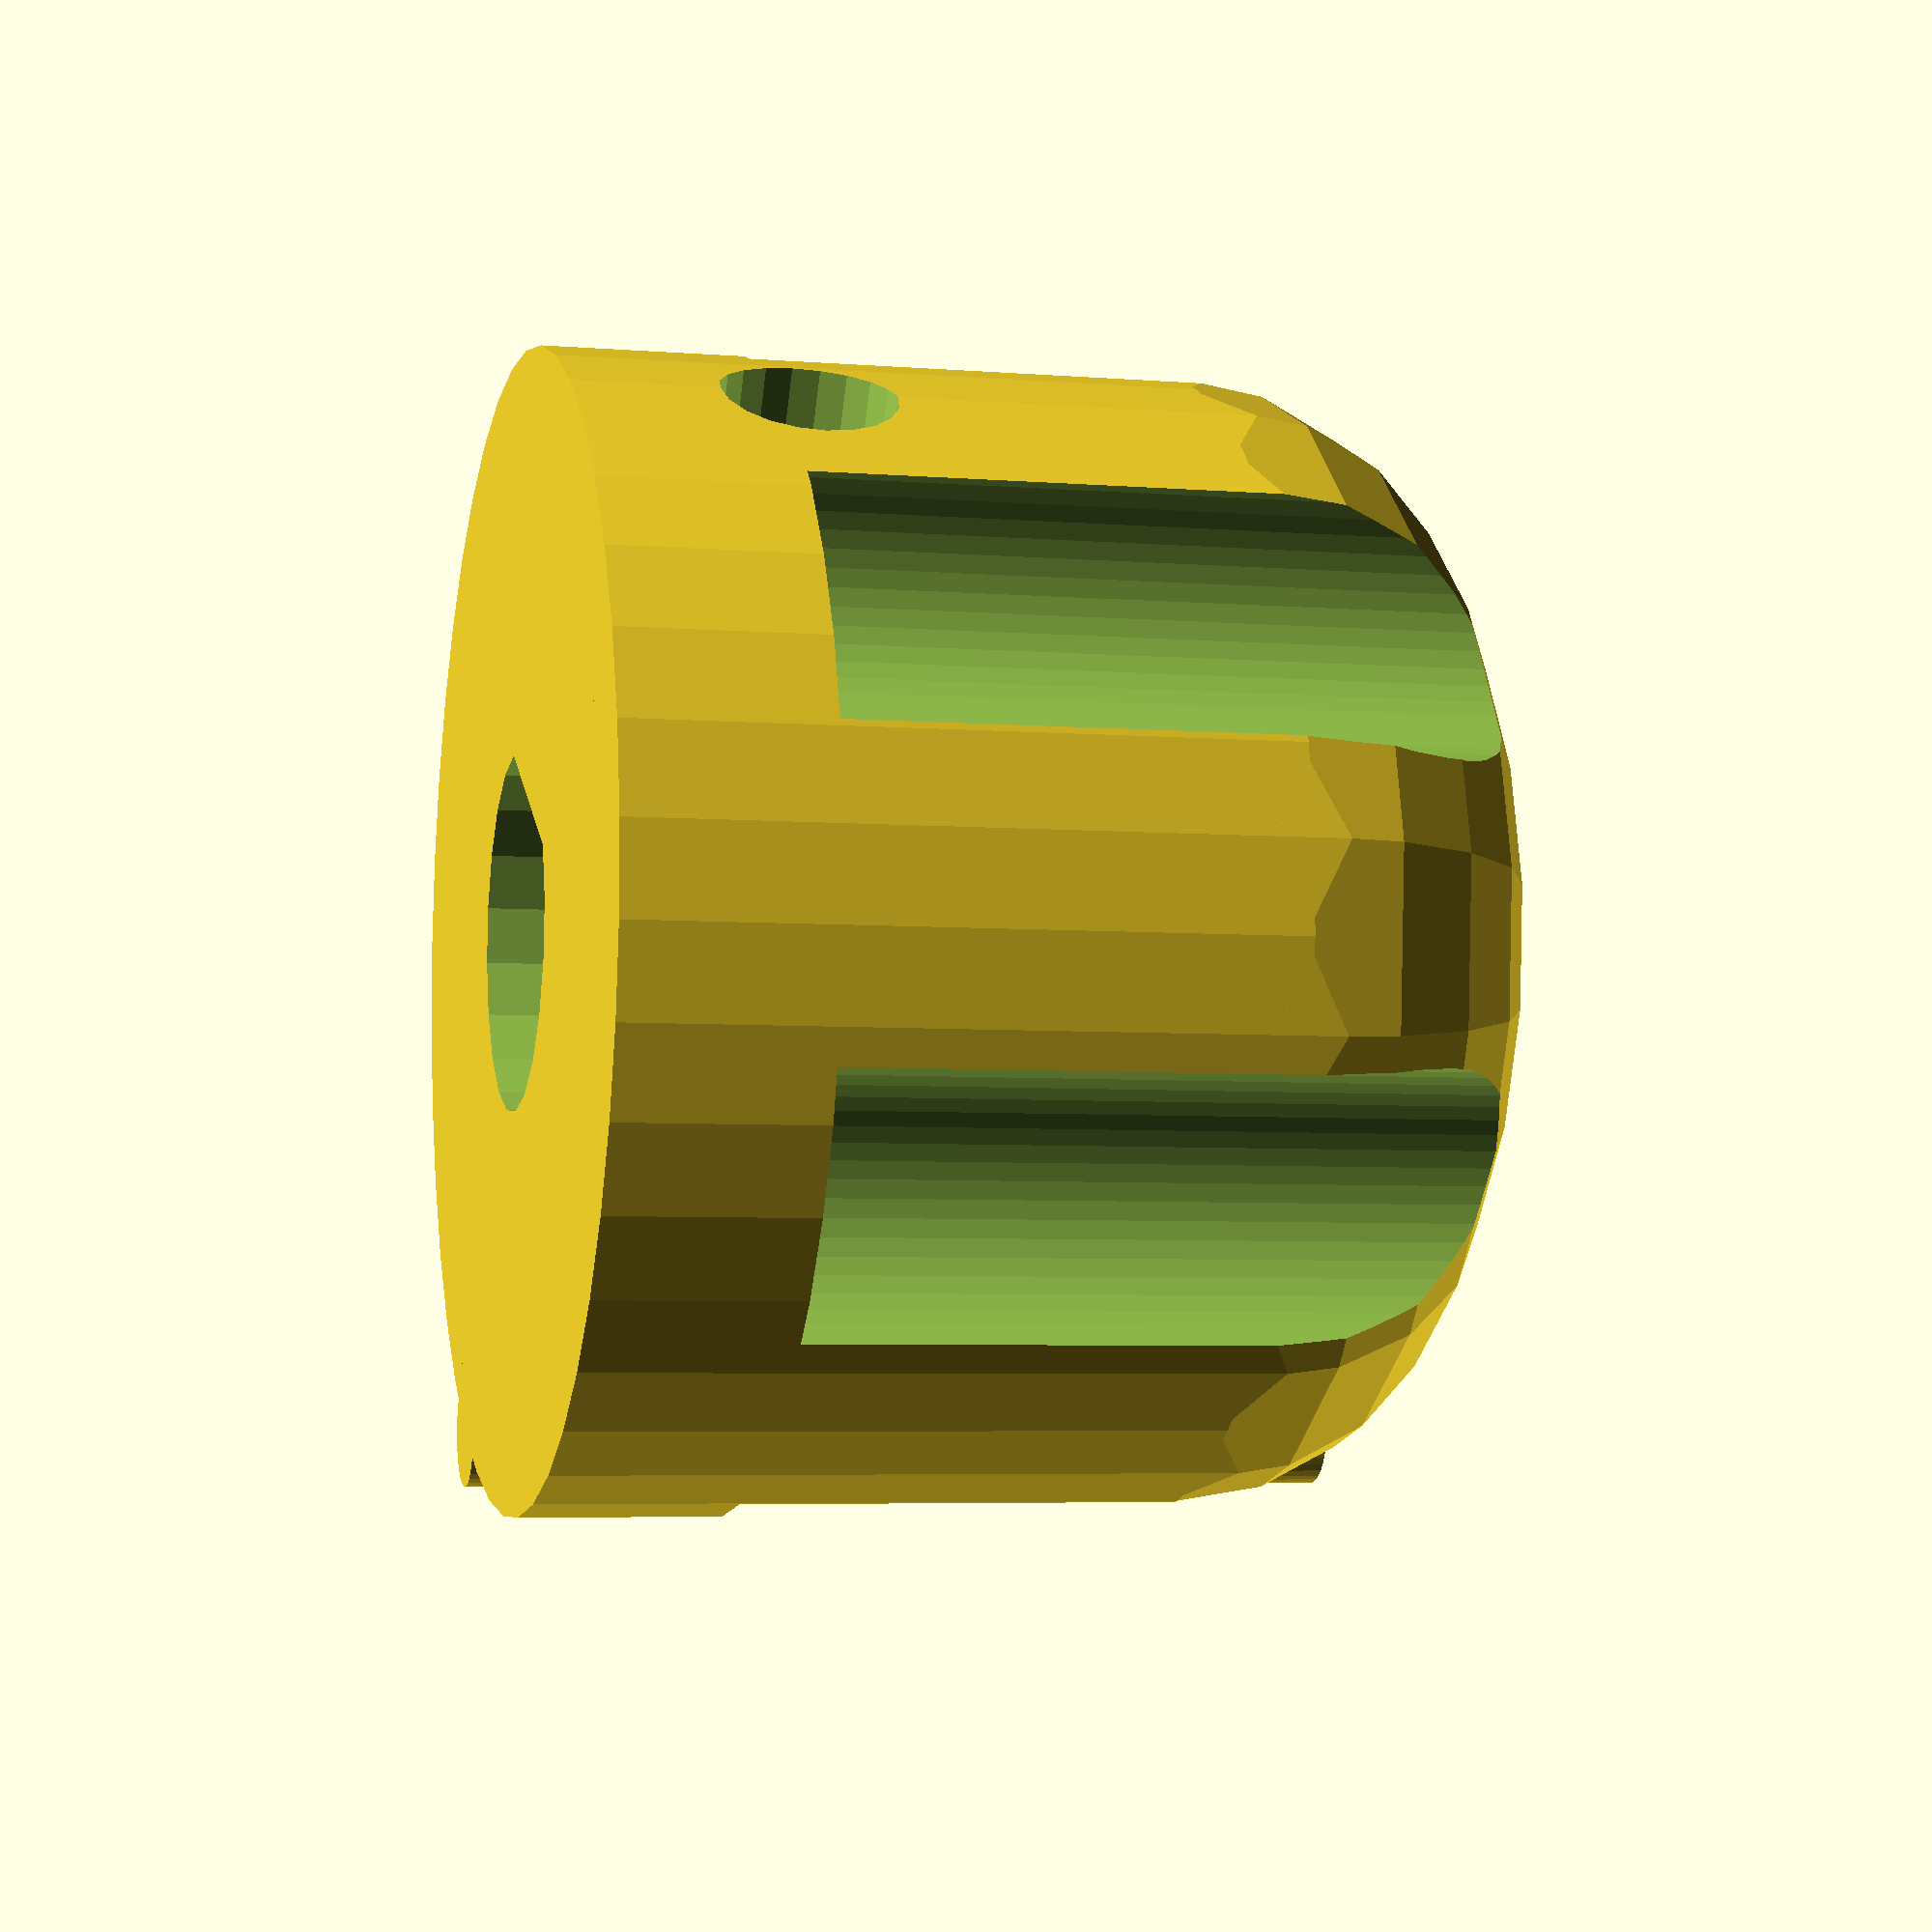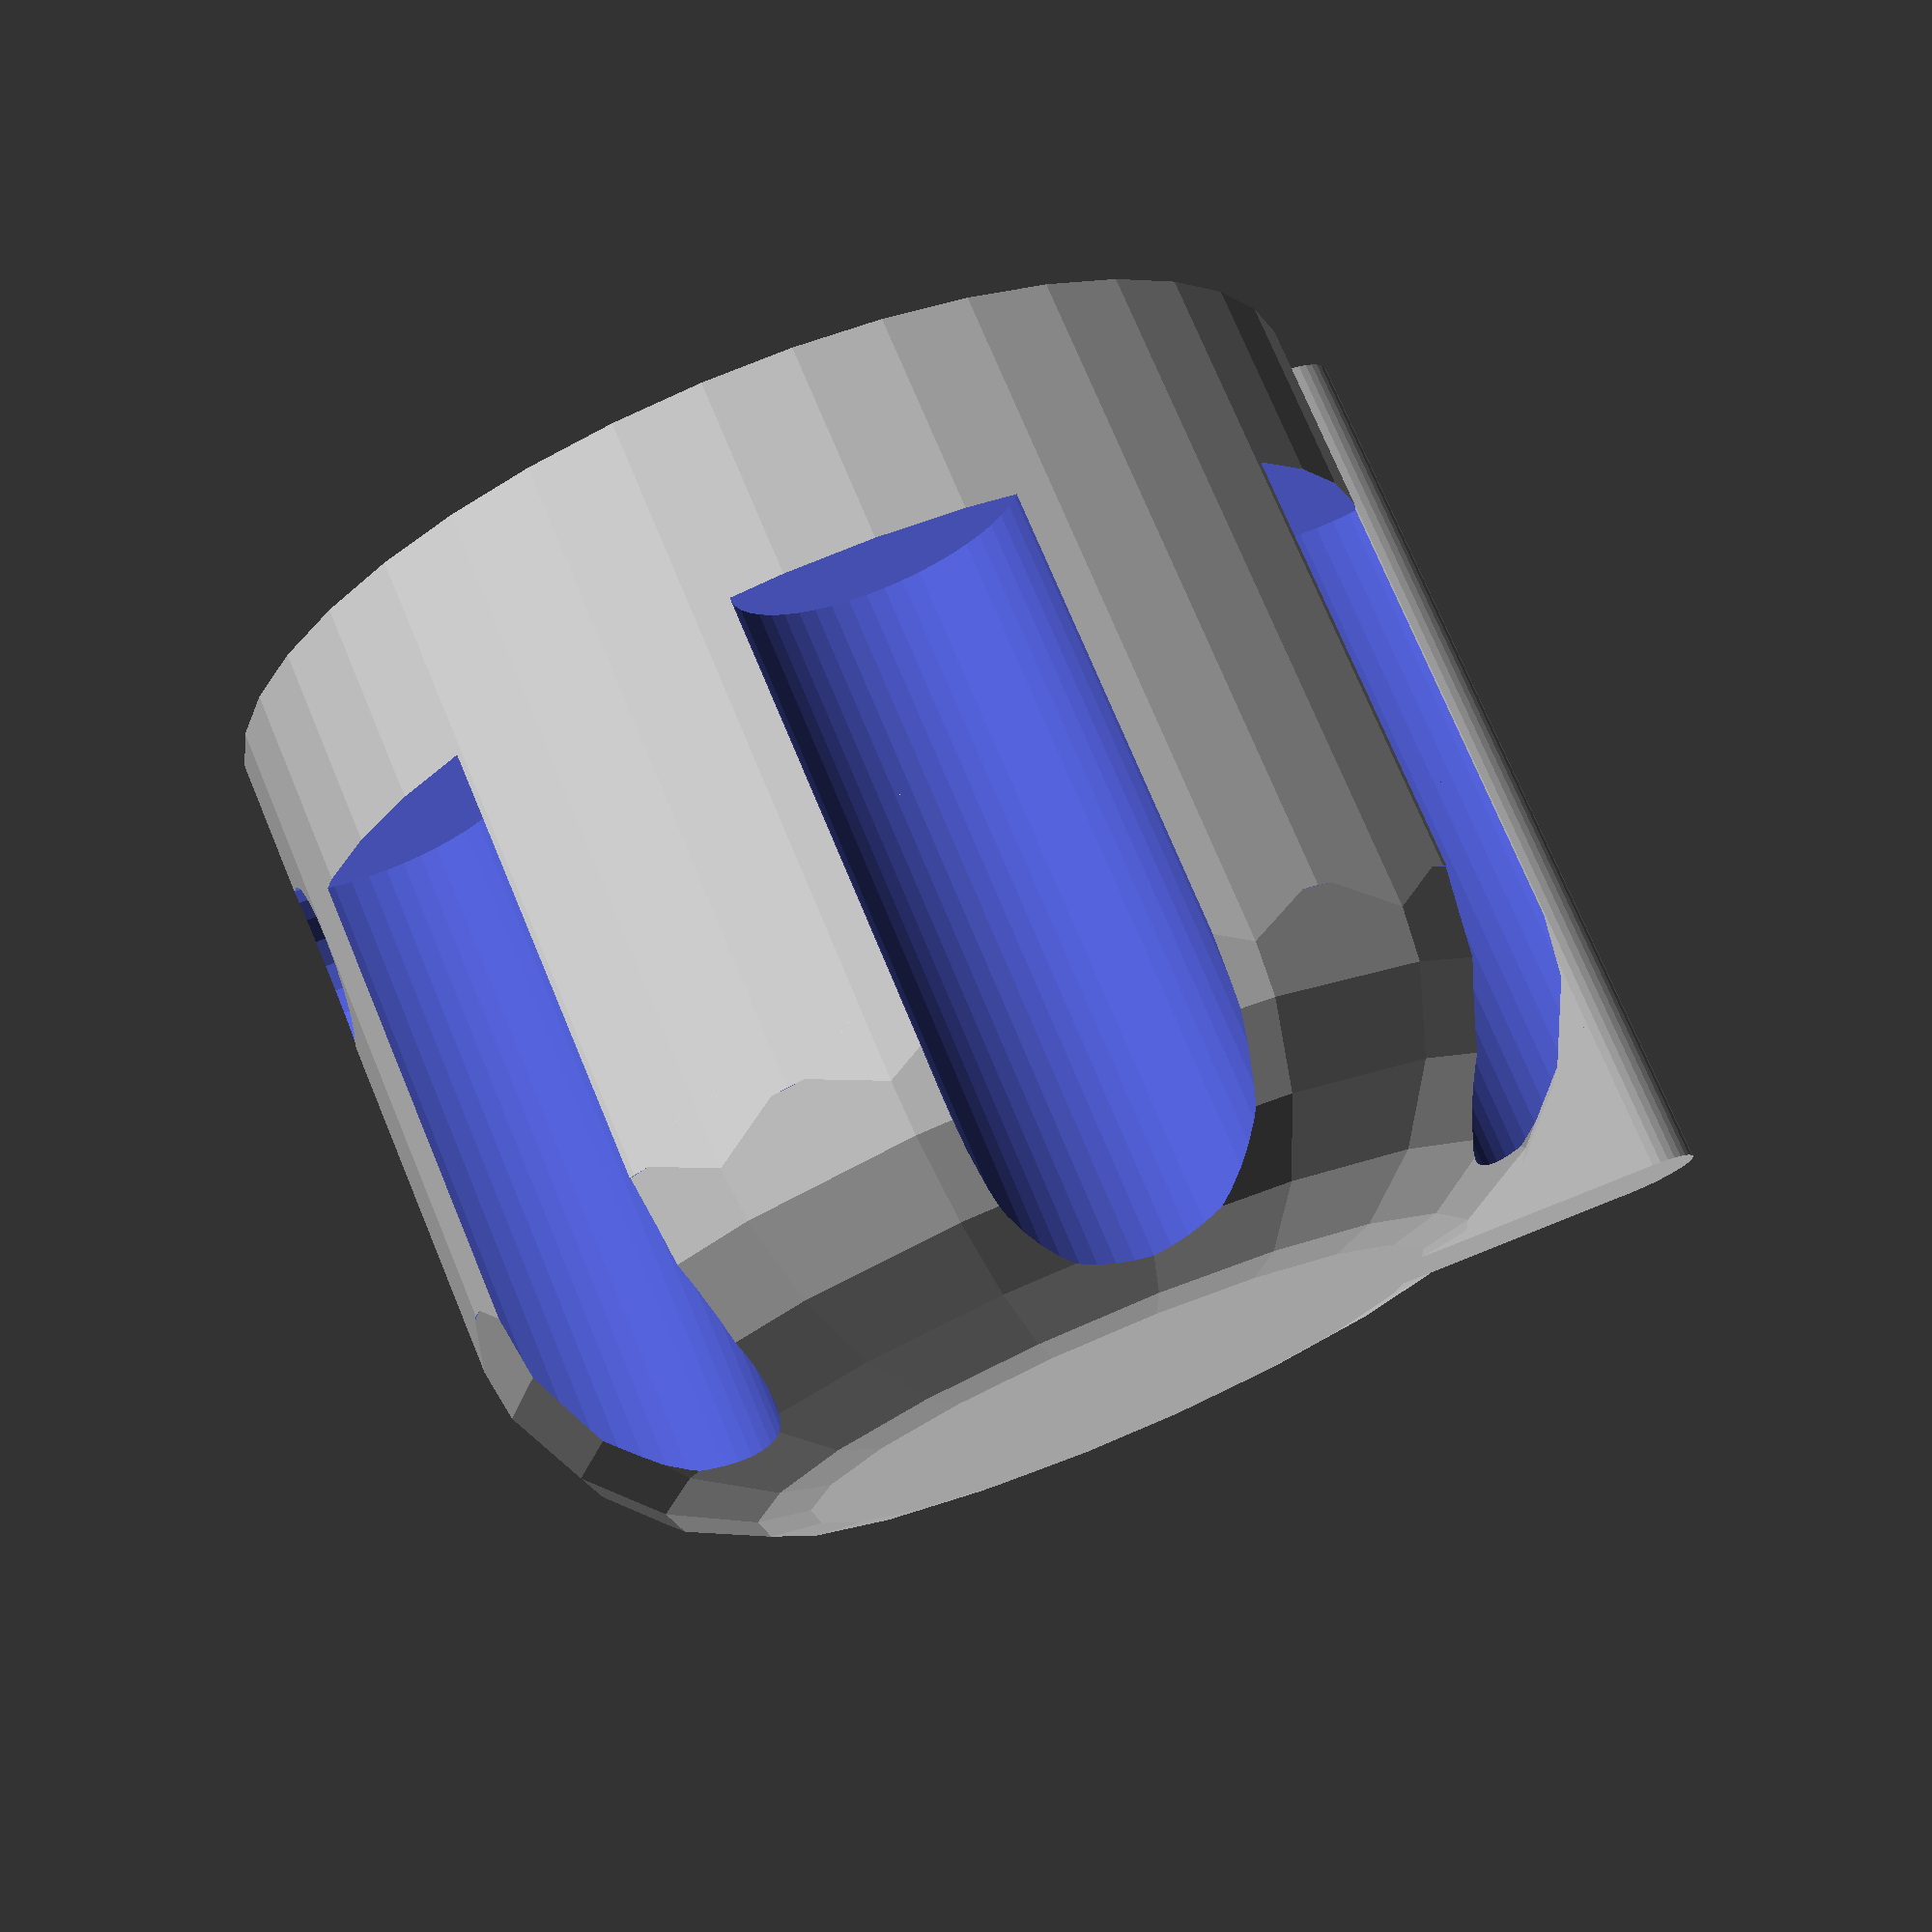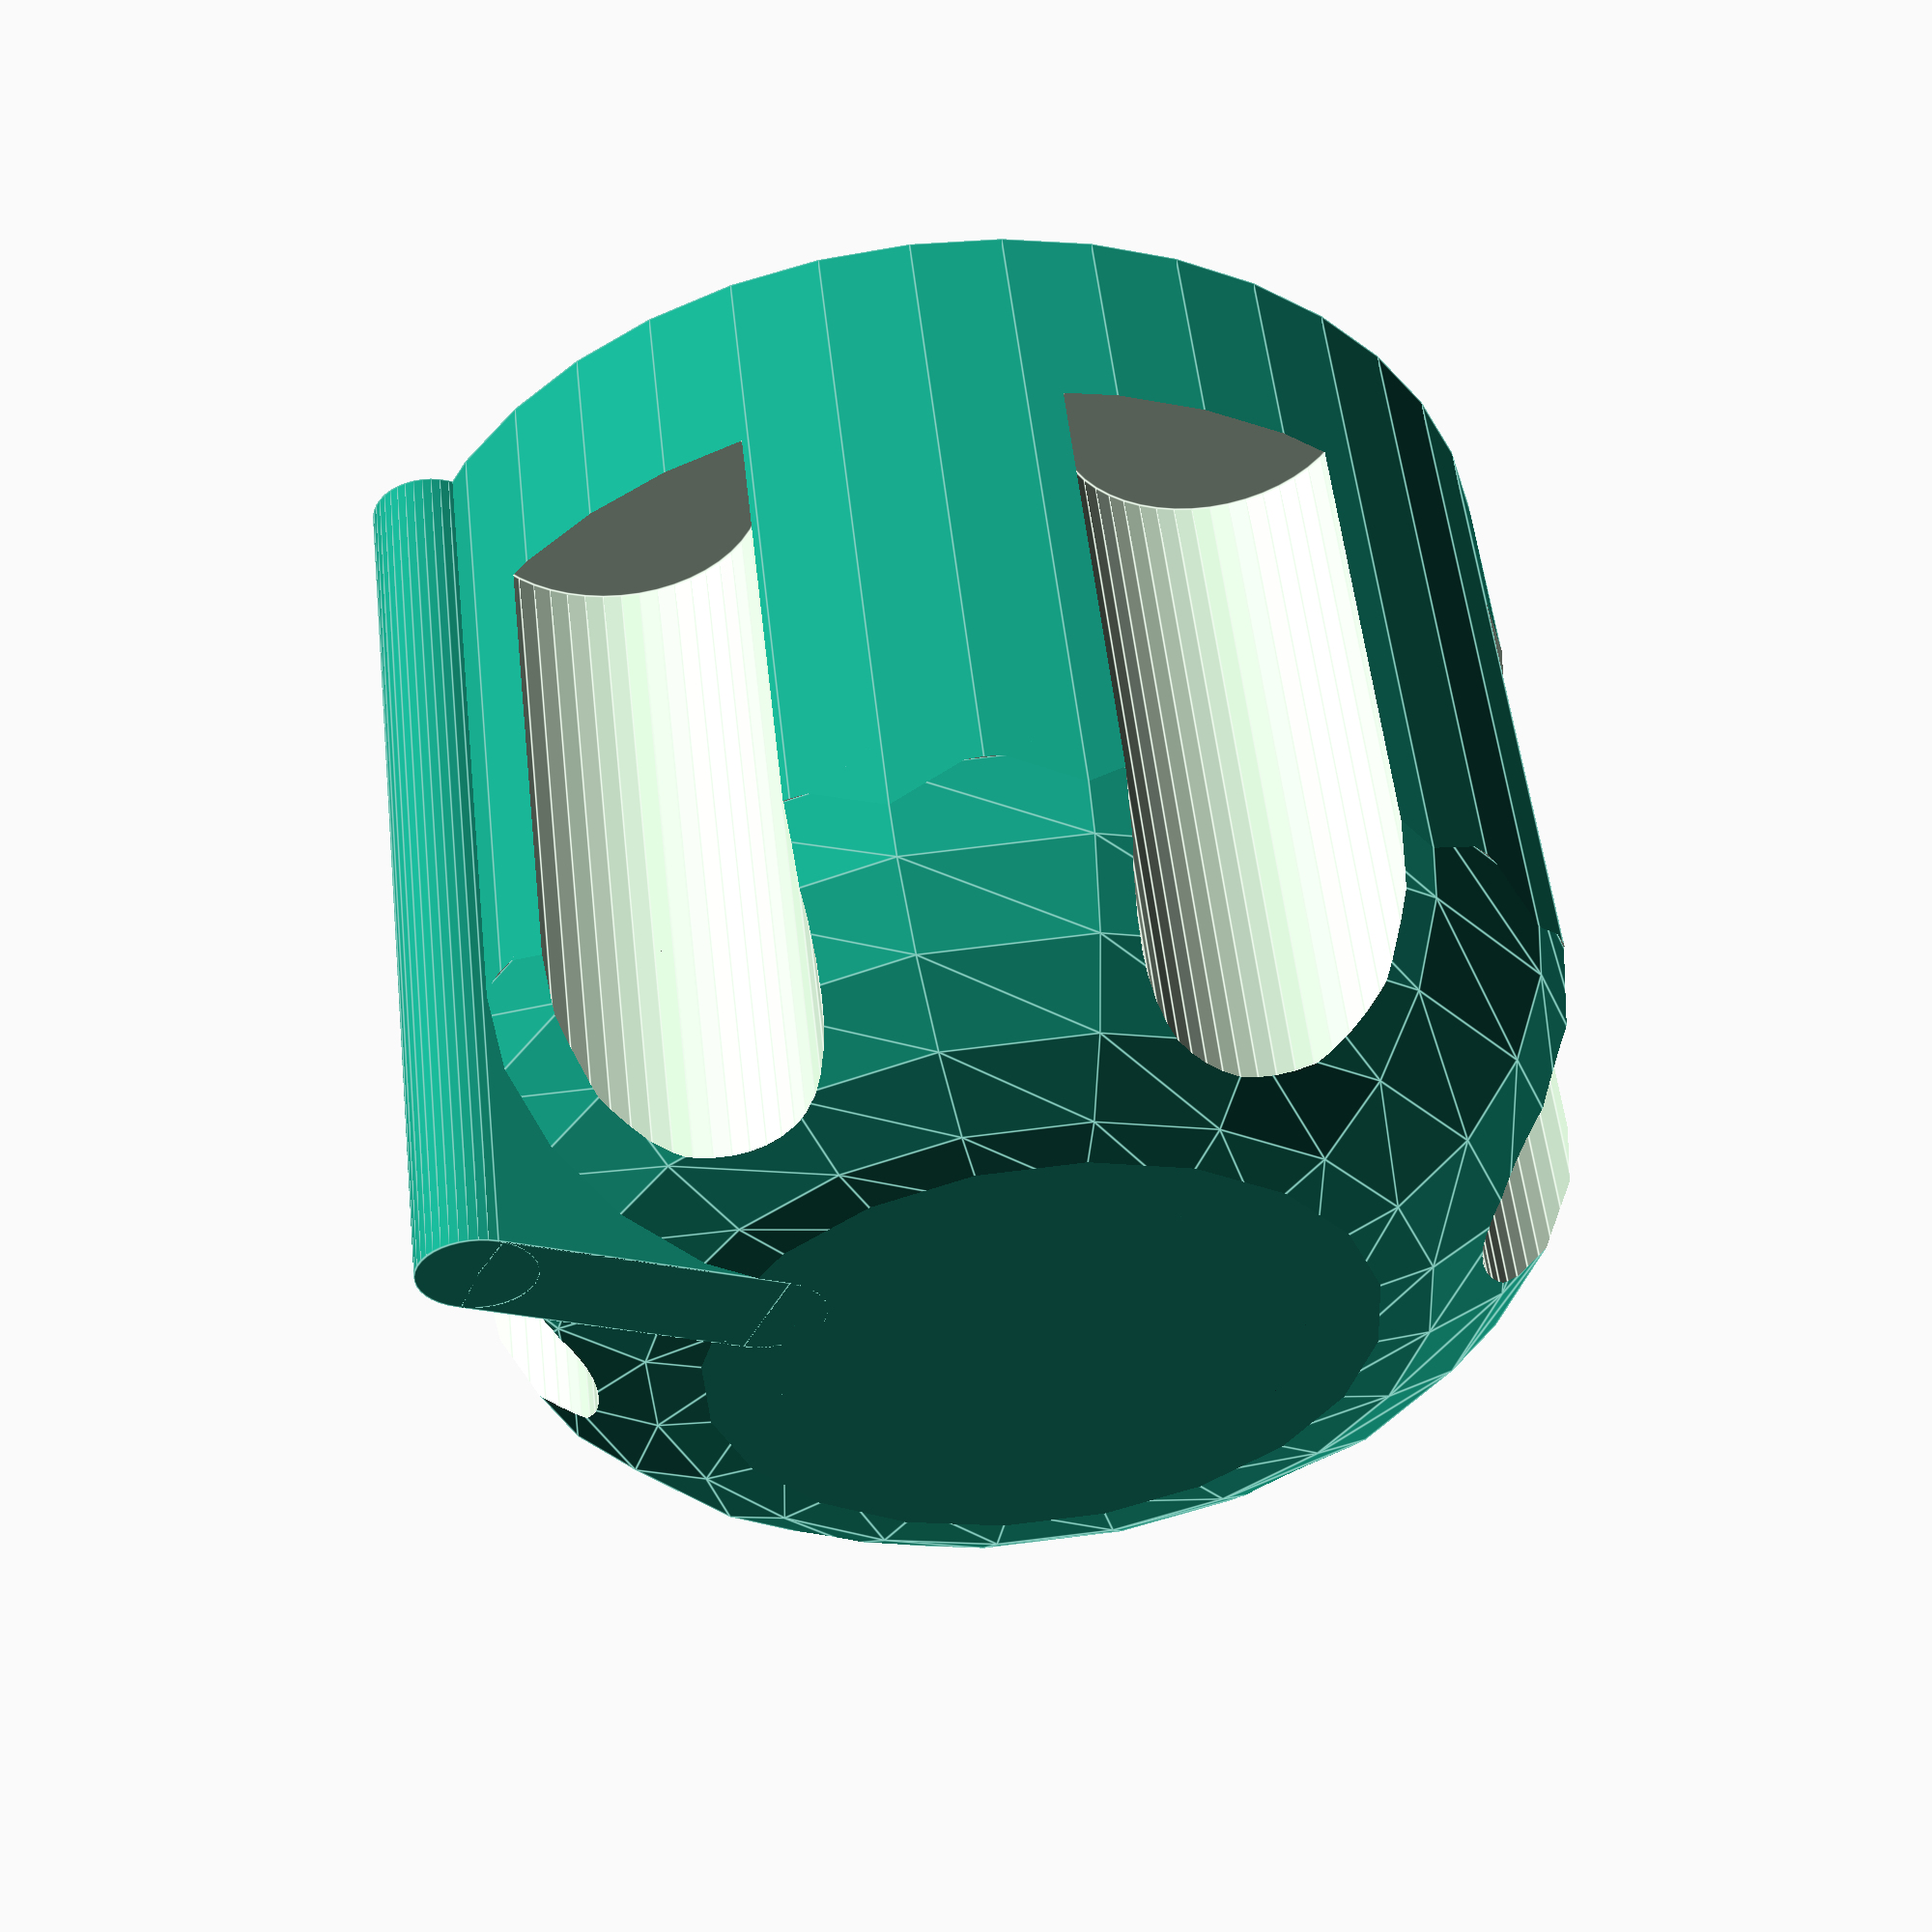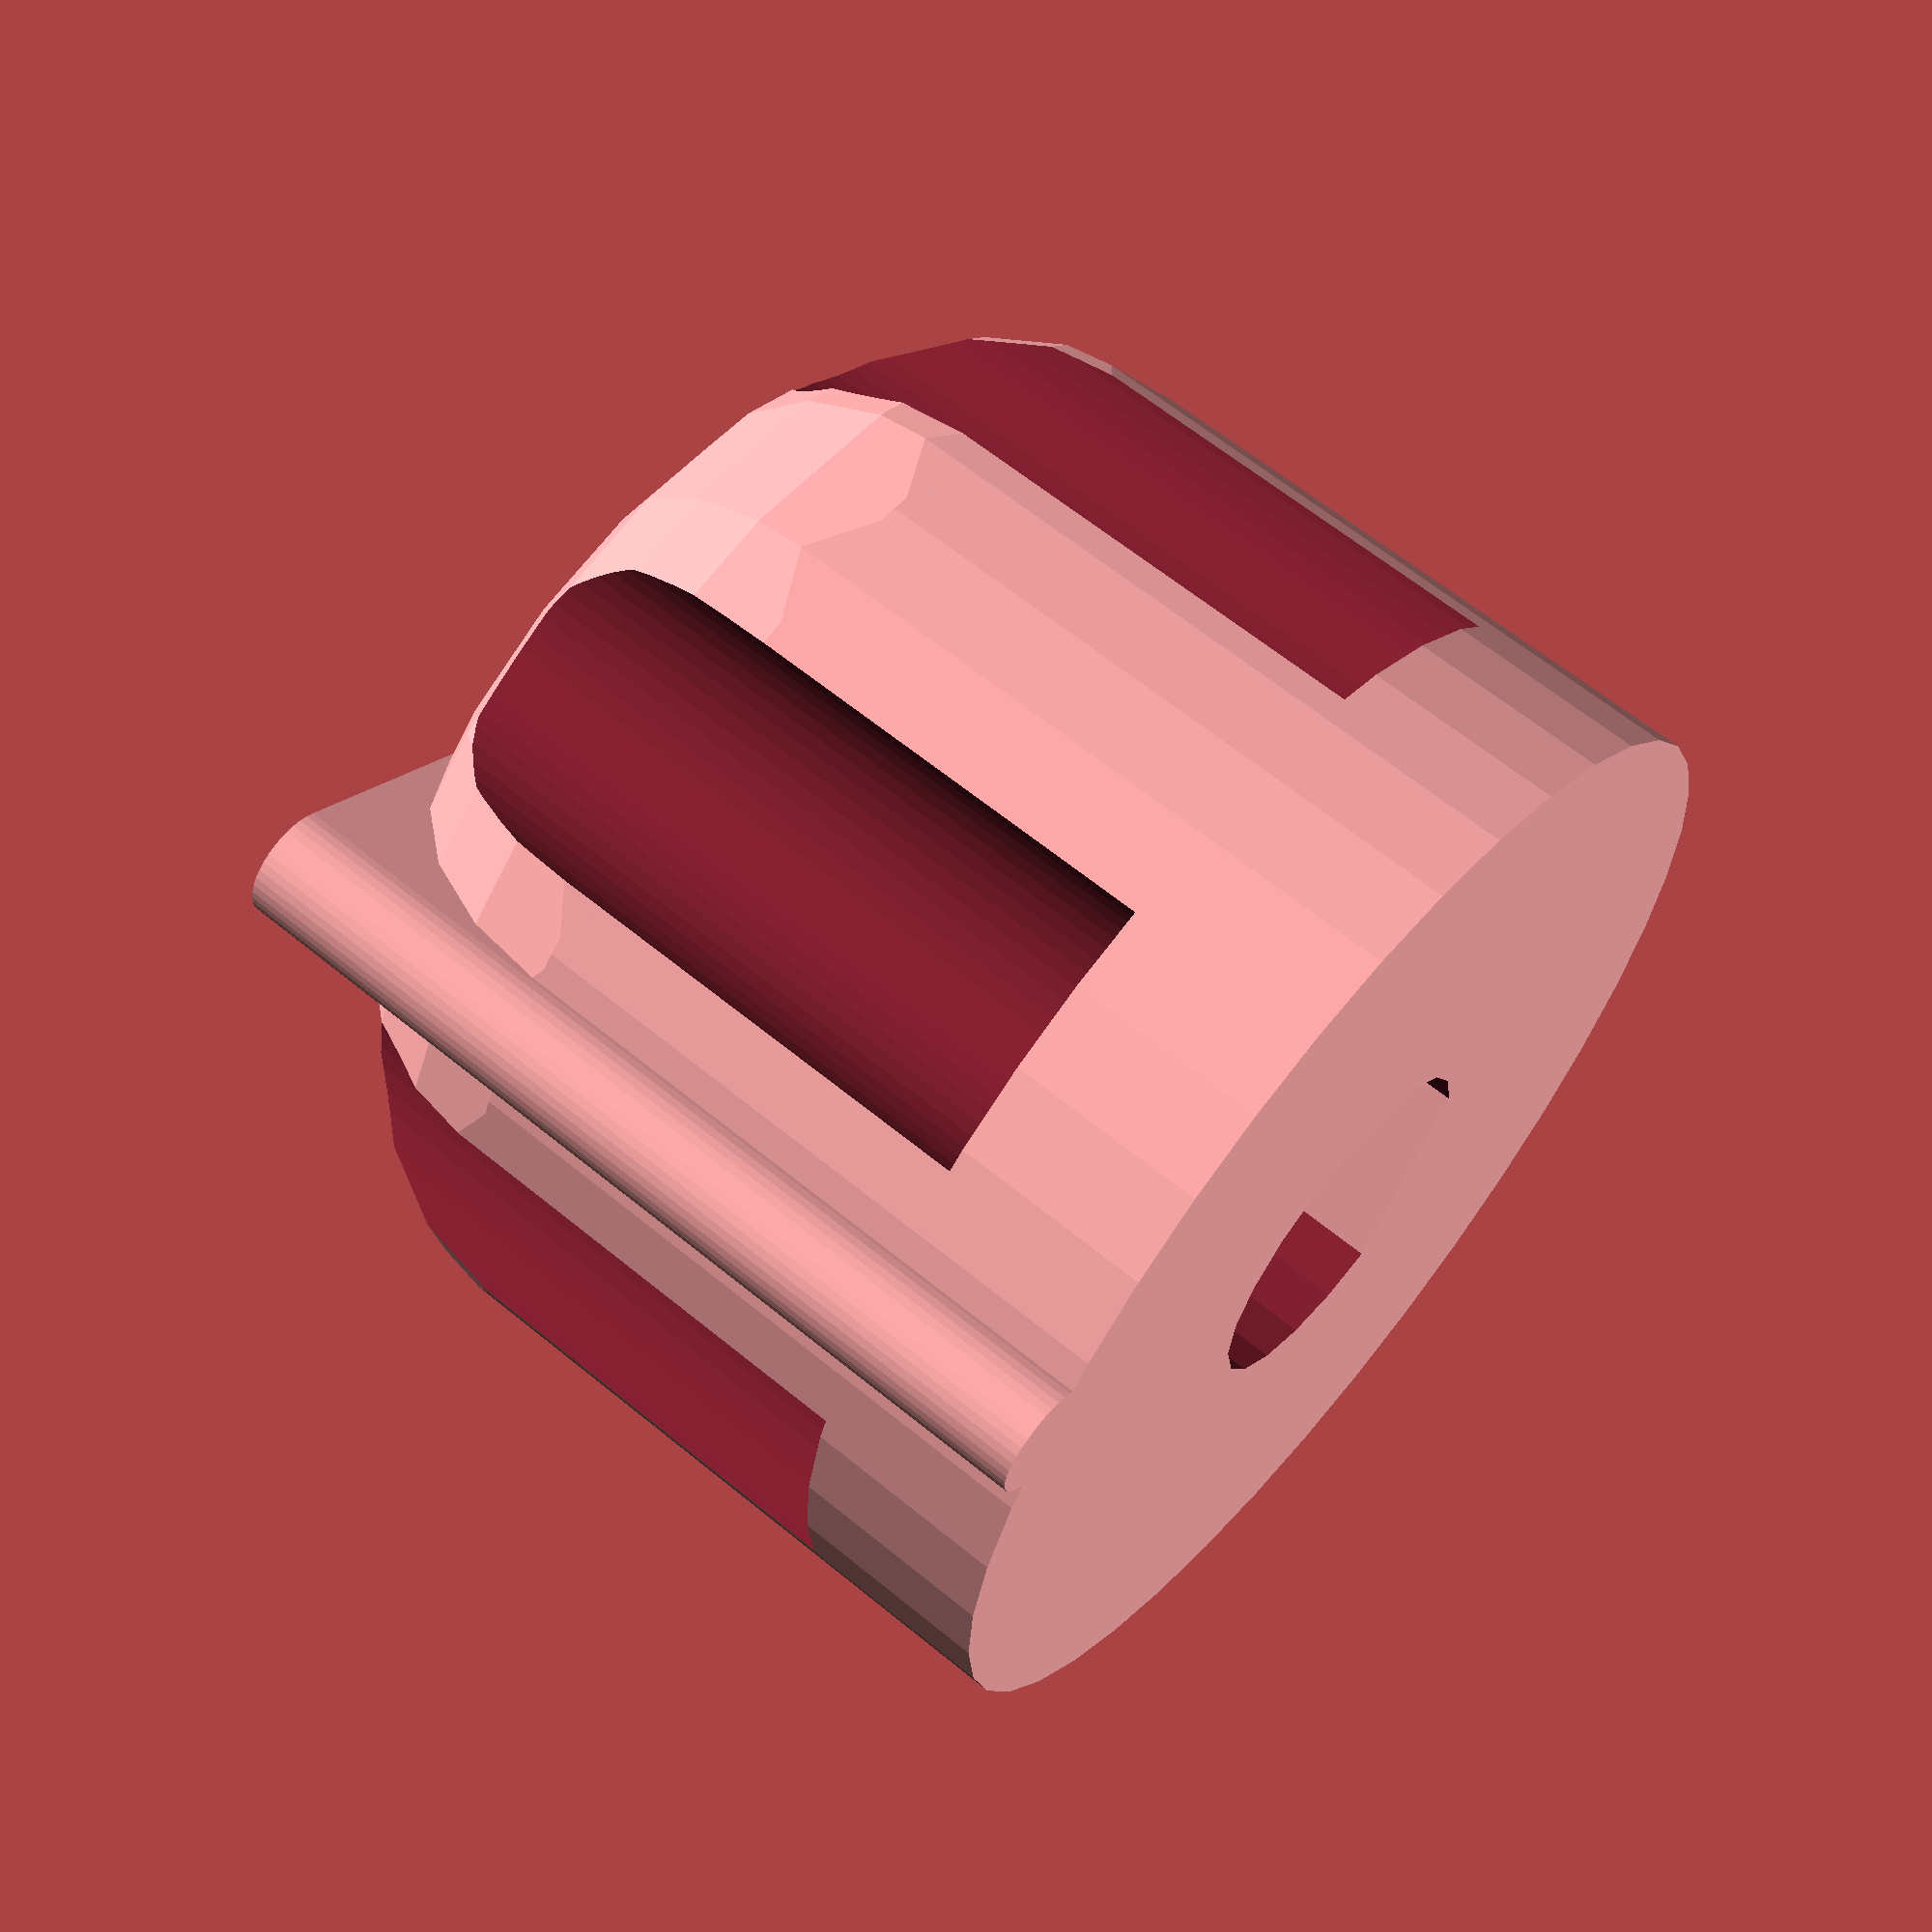
<openscad>
/*

Parametric Potentiometer Knob Generator
version 1.4
2013 Steve Cooley
http://sc-fa.com
http://beatseqr.com
http://hapticsynapses.com

parametric potentiometer knob generator by steve cooley is licensed under a Creative Commons Attribution-NonCommercial-ShareAlike 3.0 Unported License. Based on a work at sc-fa.com. Permissions beyond the scope of this license may be available at http://sc-fa.com/blog/contact.

view terms of the license here:
http://creativecommons.org/licenses/by-nc-sa/3.0/


version history
---------------
1.4 2013-07-16 added an additive OR subtractive pill shaped indicator type
1.3 2013-04-01 updated for more awesome Thingiverse Customizer
1.2 2013-01-09 updated for Thingiverse Customizer
1.1 2012-04-12 fixed the arrow indicator code to be more robust and easier to adjust parameters for.
1.0 2012-03-?? initial release.


*/

/* [Physical attributes] */

// All values are in Millimeters!  How big the top of the knob is:
01_knob_diameter_top = 20; //[10:100]
knob_radius_top = 01_knob_diameter_top / 2;

// How big the bottom of the knob is:
02_knob_diameter_bottom = 20; // [10:100]
knob_radius_bottom = 02_knob_diameter_bottom / 2;

// how tall the knob is:
03_knob_height = 16; // [5:50]
knob_height = 03_knob_height / 1;

// how smooth or geometric the knob is:
04_knob_smoothness = 40; // [3:40]
knob_smoothness = 04_knob_smoothness / 1;

// (measure the potentiometer shaft with calipers and remember to add a bit for shrinkage.)
05_shaft_diameter = 6.2; // this could be a slider if precision were available
shaft_radius = 05_shaft_diameter / 2;

// how much of the shaft the knob should allow space inside for:
06_shaft_height = 13; // [1:40]
shaft_height = 06_shaft_height / 1;

// higher is smoother
07_shaft_smoothness = 20; // [3:20]
shaft_smoothness = 07_shaft_smoothness / 1;

// some potentiometers have a flat surface on the shaft to allow for the use of a set screw.
08_shaft_hole_is_flatted = "true"; // [true,false]

// ignore if no flat is needed.
09_shaft_hole_flat_size = 5.0; // this could be a slider if precision were available
flat_size = 09_shaft_hole_flat_size / 1;

/* [Set screw] */

// some potentiometers need to have their knobs affixed with a set screw.
10_set_screw = "true"; //[true,false]

// in MM:
11_set_screw_diameter = 3; // [0:8]
set_screw_radius = 11_set_screw_diameter / 2;

// how deep into the knob, from the side:
12_set_screw_depth = 9; // [0:20]
set_screw_depth = 12_set_screw_depth / 1;

// from the top:
13_set_screw_height = 4; // [0:20]
set_screw_height = 13_set_screw_height / 1;

// higher is smoother:
14_quality_of_set_screw = 20; // [0:20]
quality_of_set_screw = 14_quality_of_set_screw / 1;

/* [Decorations] */

// thanks to http://www.iheartrobotics.com/ for the articles!
15_top_edge_smoothing = "true"; // [true,false]

// how big of a smoothing radius to apply
16_top_edge_smoothing_radius = 5.0; // [1:10]
smoothing_radius = 16_top_edge_smoothing_radius / 1;

// Number of facets for the rounding cylinder
17_top_edge_smoothing_smoothness = 20.0; // [1:40]
smooth = 17_top_edge_smoothing_smoothness / 1;

ct = -0.1 / 1; 							// circle translate? not sure.
circle_radius = knob_radius_top / 1;  	// just match the top edge radius
circle_height = 1 / 1; 					// actually.. I don't know what this does.
pad = 0.2 / 1;							// Padding to maintain manifold



/* [External indicator] */

// this is a corner edge of a cube sticking out of the cylinder at the bottom, you can use it instead of the arrow shaped cutout in the top if you like. Or both.
18_pointy_external_indicator = "false"; // [true,false]


// how tall should the indicator be, from the bottom:
19_pointy_external_indicator_height = 3; // [1:50]
pointy_external_indicator_height = 19_pointy_external_indicator_height / 1;

// how far out the indicator should poke out:
20_pointy_external_indicator_pokey_outey_ness = 1.0;
pointy_external_indicator_pokey_outey_ness = 20_pointy_external_indicator_pokey_outey_ness * 1;

pokey_outey_value = pointy_external_indicator_pokey_outey_ness - 1 - pad;
pokey_outey = [pokey_outey_value, pokey_outey_value,0];

// there's an arrow shaped hole you can have. There aren't a lot of controls for this.
// please feel free to improve on this script here.

/* [Pill-shaped indicator] */

// there's an arrow shape you can have in the top of the knob.
00_pill_indicator = "true"; // [true,false]

// add or subtract the pill shape?
00_pill_add_or_subtract = "add"; // [add,subtract]

// relative scale of the pill shape:
00_pill_scale = 1.0;

// height of the pill shape:
00_pill_height = 16.0;

// relative scale of length of the pill shape:
00_pill_length = 2.5;

// where to put the arrow, x:
00_pill_location_x = 0.0;

// where to put the arrow, y:
00_pill_location_y = 5.0;

// where to put the arrow, z:
00_pill_location_z = 0.0;

pill_translate = [00_pill_location_x,00_pill_location_y,00_pill_location_z];


/* [Internal Arrow indicator] */

// there's an arrow shape you can have in the top of the knob.
21_top_of_knob_arrow_indicator = "false"; // [true,false]

// scale the arrow head:
22_arrow_head_scale = 2.0;
arrow_scale_head = 22_arrow_head_scale / 1;

// scale the arrow shaft:
23_arrow_shaft_scale = 1.5;
arrow_scale_shaft = 23_arrow_shaft_scale / 1;

// how big the overall arrow indicator should be:
24_arrow_indicator_scale = 1.3;
arrow_indicator_scale = 24_arrow_indicator_scale / 1;

// where to put the arrow, x:
25_arrow_location_x = 0.0;

// where to put the arrow, y:
26_arrow_location_y = 1.0;

// where to put the arrow, z:
27_arrow_location_z = 16.0;

arrow_indicator_translate = [25_arrow_location_x,26_arrow_location_y,27_arrow_location_z];



/* [Sphere Indentations] */

// for spherical indentations, set the quantity, quality, size, and adjust the placement
28_indentations_sphere = "false"; // [true,false]

29_sphere_number_of_indentations = 12; // [1:50]
sphere_number_of_indentations = 29_sphere_number_of_indentations / 1;

30_sphere_quality_of_indentations = 40; // [1:100]
sphere_quality_of_indentations = 30_sphere_quality_of_indentations / 1;

31_size_of_sphere_indentations = 4; // [1:20]
size_of_sphere_indentations = 31_size_of_sphere_indentations / 1;

// the first number in this set moves the spheres in or out. smaller is closer to the middle
32_sphere_indentation_location_x = 12.0;

// the second number in this set moves the spheres left or right
33_sphere_indentation_location_y = 00.0;

// the third number in this set moves the speheres up or down
34_sphere_indentation_location_z = 15.0;

translation_of_sphere_indentations = [32_sphere_indentation_location_x,33_sphere_indentation_location_y,34_sphere_indentation_location_z];

// in case you are using an odd number of indentations, you way want to adjust the starting angle so that they align to the front or set screw locations.
35_sphere_indentation_starting_rotation = 30; // [-90:90]
sphere_starting_rotation = 35_sphere_indentation_starting_rotation / 1 + 90;

/* [Cylinder Indentations] */

// for cylinder indentations, set quantity, quality, radius, height, and placement
36_indentations_cylinder = "true"; // [true,false]

37_number_of_cylinder_indentations = 6; // [1:40]
cylinder_number_of_indentations = 37_number_of_cylinder_indentations / 1;

// higher is smoother:
38_smoothness_of_cylinder_indentations = 50; // [3:100]
cylinder_quality_of_indentations = 38_smoothness_of_cylinder_indentations / 1;

39_diameter_of_top_of_the_cylinder = 5.0; // [1:20]
radius_of_cylinder_indentations_top = 39_diameter_of_top_of_the_cylinder / 2;

40_diameter_of_bottom_of_the_cylinder = 5.0;  // [1:20]
radius_of_cylinder_indentations_bottom = 40_diameter_of_bottom_of_the_cylinder / 2;

41_height_of_cylinder_indentations = 15.0; // [0:40]
height_of_cylinder_indentations = 41_height_of_cylinder_indentations / 1;

// this moves the cylinders in or out from the center
42_position_of_cylinder_x = -0.0; //[-20:20]

// this moves the cylinders left or right
43_position_of_cylinder_y = 0.0; //[-20:20]

// this moves the cylinders up or down
44_position_of_cylinder_z = -5.0; //[-20:20]

translation_of_cylinder_indentations = [42_position_of_cylinder_x,43_position_of_cylinder_y,44_position_of_cylinder_z];

45_cylinder_starting_rotation = -30; // [-90:90]
cylinder_starting_rotation = 45_cylinder_starting_rotation / 1 - 90;


// these are some setup variables... you probably won't need to mess with them.
negative_knob_radius = knob_radius_bottom*-1;


// this is the main module. It calls the submodules.
make_the_knob();

module make_the_knob()
{
difference()
{
	union()
	{
	difference()
		{
		difference()
			{
		
			difference() 
				{
				difference() 
					{
					
					union()
						{
						
						difference()
							{
							// main cylinder
							cylinder(r1=knob_radius_bottom,r2=knob_radius_top,h=knob_height, $fn=knob_smoothness);
							
							smoothing();				
		
							}
				
						external_direction_indicator();	
						}
					
					}
					
				set_screw_hole();
				}
			
			if(00_pill_add_or_subtract == "subtract")
				{
				pill();
				}
			arrow_indicator();
			indentations();
			}
		
	}
	if(00_pill_add_or_subtract == "add")
							{
							pill();
							}
	
	}
shaft_hole();
}

}
module smoothing() {

// smoothing the top
				if(15_top_edge_smoothing == "true")
					{		
						translate([0,0,knob_height])
						rotate([180,0,0])
						difference() {
							rotate_extrude(convexity=10,  $fn = smooth)
							translate([circle_radius-ct-smoothing_radius+pad,ct-pad,0])
							square(smoothing_radius+pad,smoothing_radius+pad);
	
							rotate_extrude(convexity=10,  $fn = smooth)
							translate([circle_radius-ct-smoothing_radius,ct+smoothing_radius,0])
							circle(r=smoothing_radius,$fn=smooth);
							}	
					}
}

module external_direction_indicator() {

				if(18_pointy_external_indicator == "true")
						{
						
						
						// outer pointy indicator
						rotate([0,0,45])
						translate(pokey_outey)
						// cube size of 8 minimum to point out
						cube(size=[knob_radius_bottom,knob_radius_bottom,pointy_external_indicator_height],center=false);
						}

}

module shaft_hole() {
				// shaft hole
				difference()
					{
					
					// round shaft hole
					translate([ 0, 0, -1 ]) 
					cylinder(r=shaft_radius,h=shaft_height, $fn=shaft_smoothness);
					
					if(08_shaft_hole_is_flatted  == "true")
						{
						// D shaft shape for shaft cutout
						rotate( [0,0,90]) 
						translate([-7.5,-5,0]) 
						cube(size=[flat_size,10,13],center=false);
						}
					}
}


module set_screw_hole() {

			if(10_set_screw == "true")
				{
				// set screw hole
				rotate ([90,0,0])
				translate([ 0, set_screw_height, 1 ])
				cylinder(r=set_screw_radius,h=set_screw_depth, $fn=quality_of_set_screw);
				}
}

module arrow_indicator() {
		if(21_top_of_knob_arrow_indicator == "true")
			{
			translate(arrow_indicator_translate)
			// begin arrow top cutout
			// translate([(knob_radius/2),knob_height,knob_height])
			rotate([90,0,45])
			scale([arrow_indicator_scale*.3,arrow_indicator_scale*.3,arrow_indicator_scale*.3])
			union()
				{			  
				rotate([90,45,0])
				scale([arrow_scale_head,arrow_scale_head,1])
				cylinder(r=8, h=10, $fn=3, center=true);
				rotate([90,45,0])
				translate([-10,0,0])
				scale([arrow_scale_shaft,arrow_scale_shaft,1])
				cube(size=[15,10,10],center=true);
				}
			}
}

module indentations() {

if(28_indentations_sphere == "true")
			{
			for (z = [0:sphere_number_of_indentations]) 
				{
				rotate([0,0,sphere_starting_rotation+((360/sphere_number_of_indentations)*z)])
				translate(translation_of_sphere_indentations)
				sphere(size_of_sphere_indentations, $fn=sphere_quality_of_indentations); 
				}
			}
if(36_indentations_cylinder == "true")
			{
			for (z = [0:cylinder_number_of_indentations]) 
				{
				rotate([0,0,cylinder_starting_rotation+((360/cylinder_number_of_indentations)*z)])
				
				translate([negative_knob_radius,0,knob_height])
				translate(translation_of_cylinder_indentations)
				cylinder(r1=radius_of_cylinder_indentations_bottom, r2=radius_of_cylinder_indentations_top, h=height_of_cylinder_indentations, center=true, $fn=cylinder_quality_of_indentations); 
				}
			}
		}

module pill()
{

if(00_pill_indicator == "true")
	{

	translate(pill_translate)

	rotate([0,0,90])
		{
		union()
			{
			cylinder(00_pill_height,00_pill_scale,00_pill_scale, $fn=40);
			translate([0,-00_pill_scale,0])
				{
					cube([(00_pill_scale*2)*00_pill_length,00_pill_scale*2,00_pill_height]);
				}
			translate([(00_pill_scale*2)*00_pill_length,0,0])
				{
					cylinder(00_pill_height,00_pill_scale,00_pill_scale, $fn=40);
				}
			}
		}
	}
}
</openscad>
<views>
elev=5.1 azim=148.8 roll=255.6 proj=p view=solid
elev=105.1 azim=274.5 roll=202.6 proj=p view=solid
elev=125.8 azim=114.3 roll=186.4 proj=p view=edges
elev=297.1 azim=54.4 roll=129.7 proj=p view=solid
</views>
